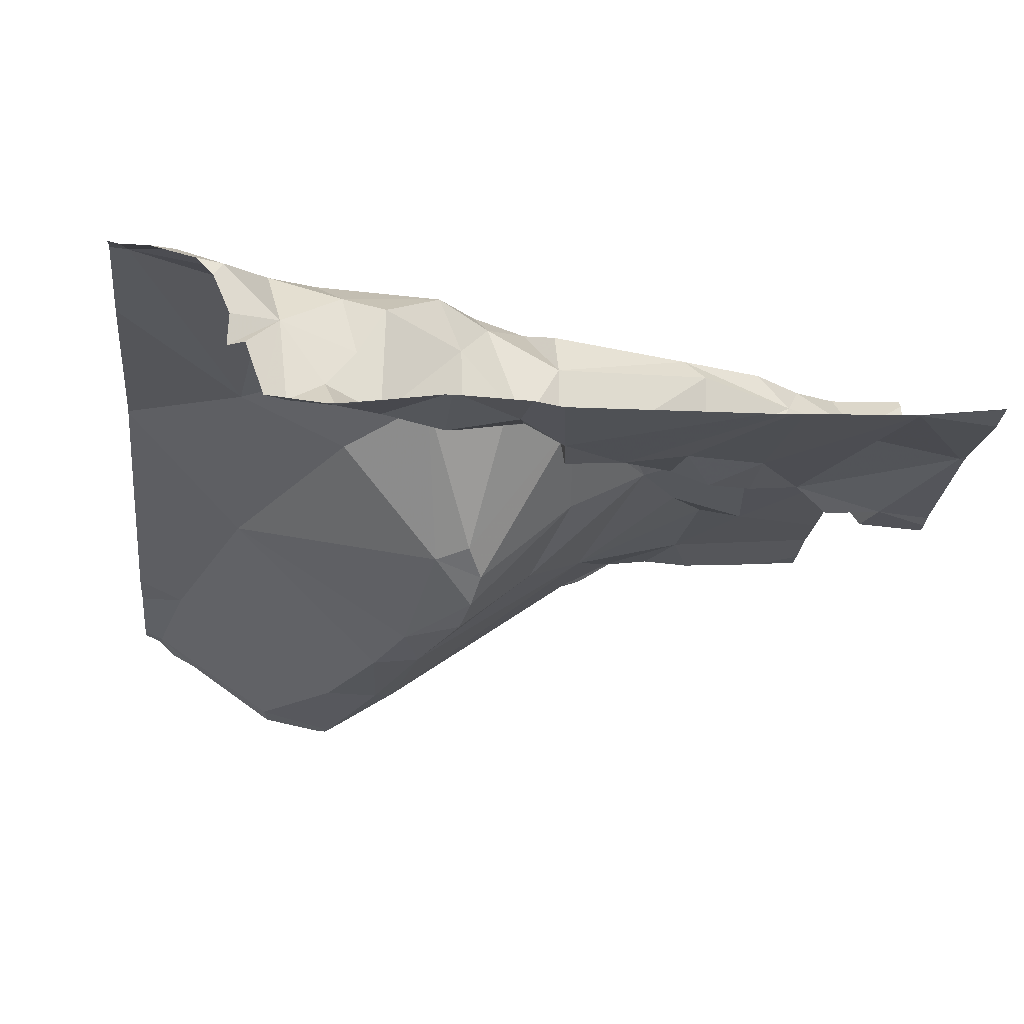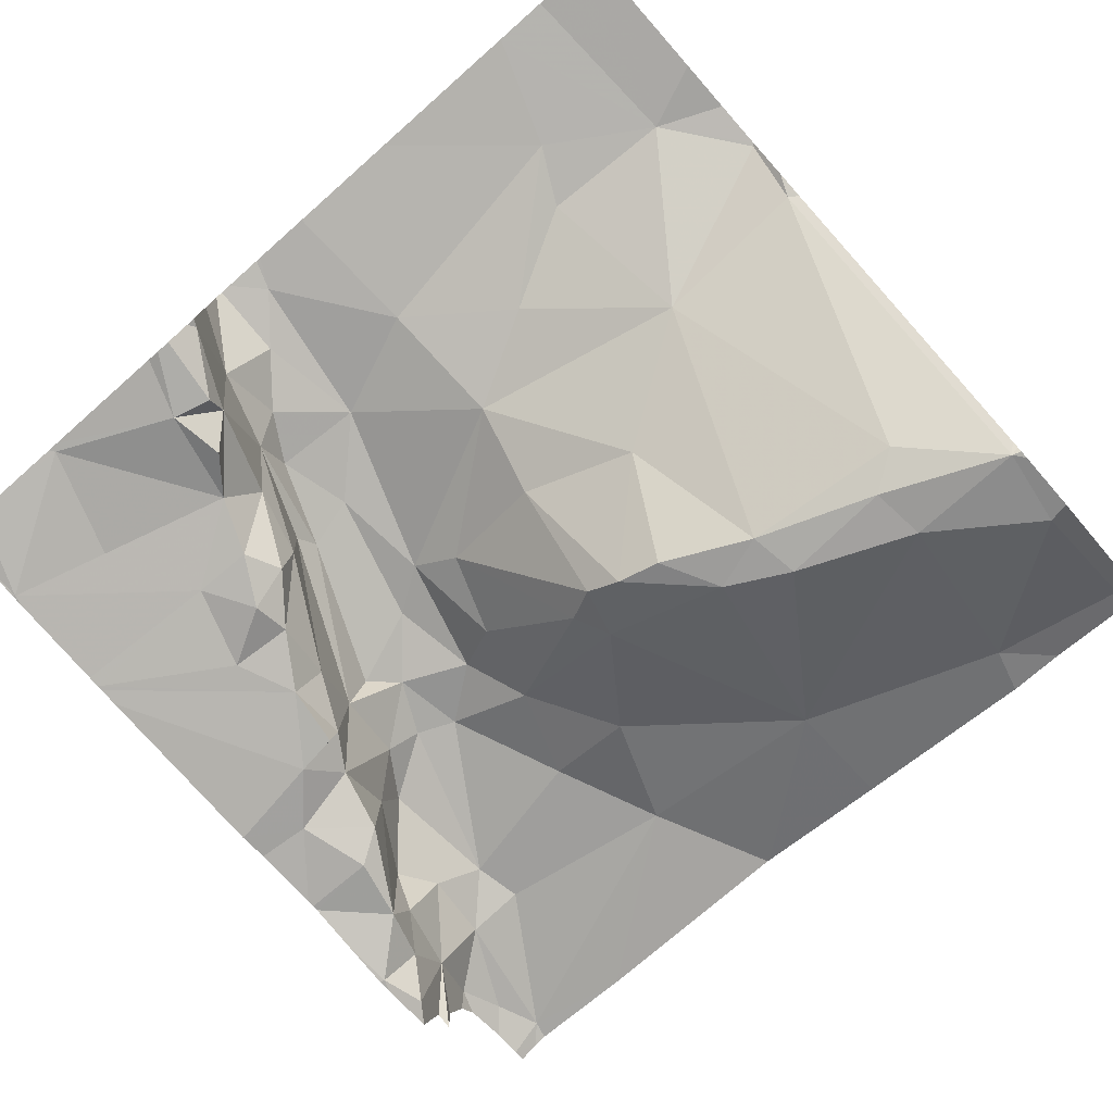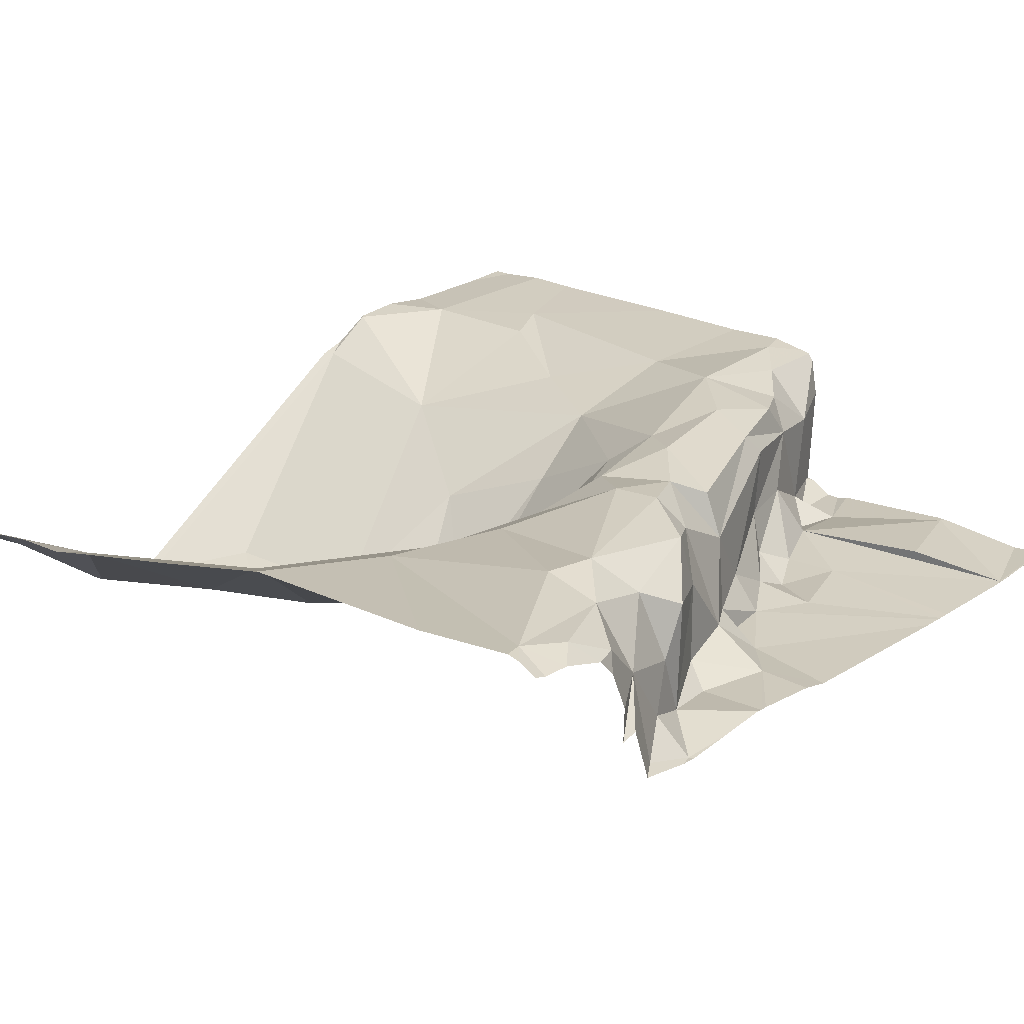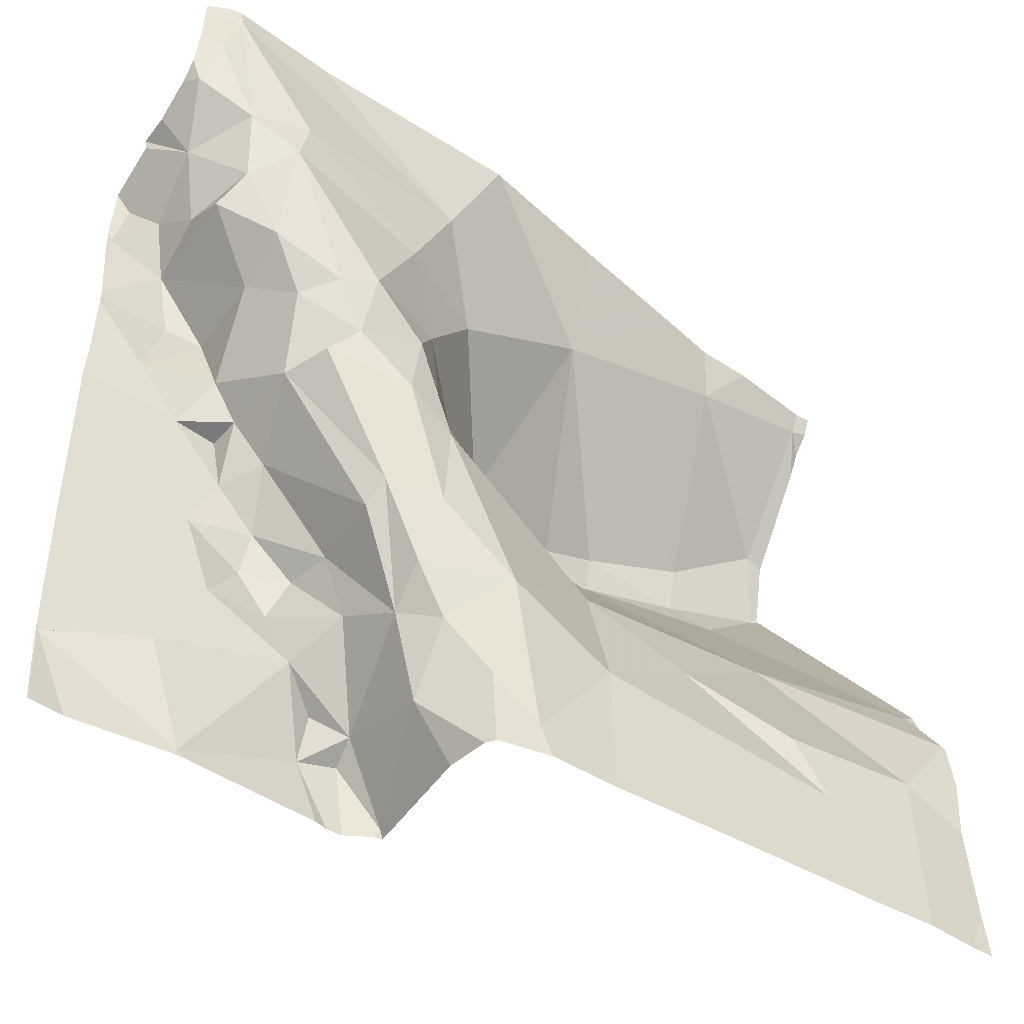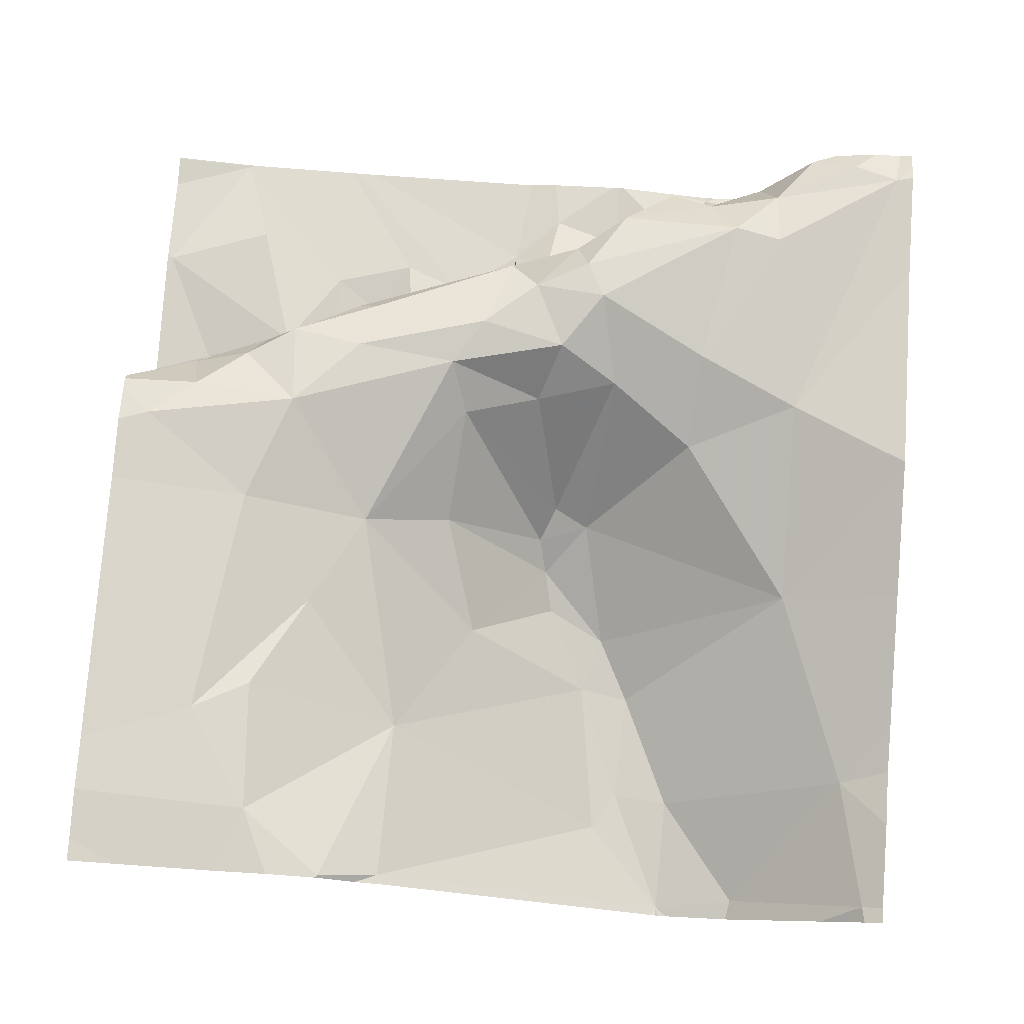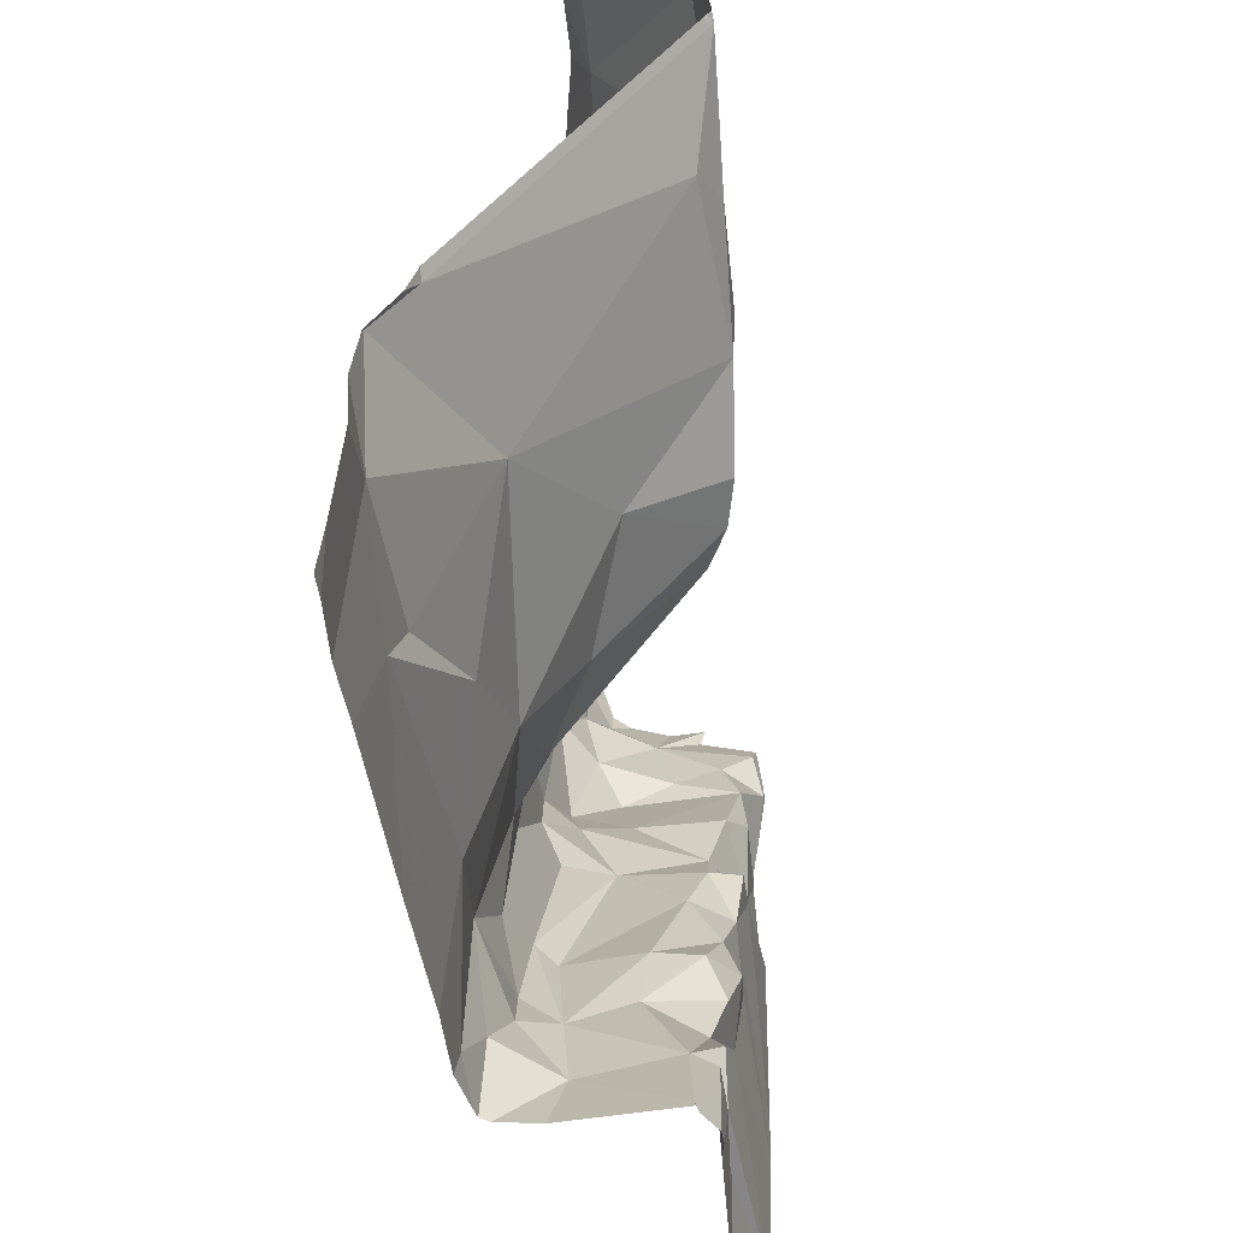
<metadata>
{"format":"obj","ext":"obj","renderer":"f3d","projection":"perspective","resolution":1024,"background":"white","views":[{"elev":-23.3,"azim":-96.1,"up":"+Z"},{"elev":-75.9,"azim":41.4,"up":"+Z"},{"elev":20.3,"azim":-136.9,"up":"+Z"},{"elev":-47.1,"azim":-34.8,"up":"+Y"},{"elev":75.8,"azim":93.7,"up":"+Z"},{"elev":-49.0,"azim":97.7,"up":"+Y"}]}
</metadata>
<code>
v -81.58 303.7 500.8
v -82.38 303.2 500.7
v -82.38 303.2 500.8
v -82.37 303.2 500.7
v -82.37 303 500.7
v -81.58 303.5 500.7
v -82.4 303.1 500.7
v -81.58 303.5 500.7
v -81.58 303.5 500.7
v -82.53 303.5 500.7
v -81.58 303.1 500.9
v -81.58 303.1 500.9
v -81.73 303.4 500.7
v -81.72 303.5 500.7
v -81.59 303.5 500.7
v -81.96 303.3 500.7
v -82.01 303.3 500.7
v -81.92 303.4 500.7
v -82.43 303.2 500.7
v -82.28 302.9 500.8
v -82.53 302.9 500.7
v -81.75 303.7 500.8
v -81.6 303.7 500.8
v -81.6 303.6 500.7
v -82.22 302.8 500.7
v -82.18 302.8 500.8
v -81.58 302.8 500.9
v -82.14 303.5 500.8
v -81.97 303.6 500.8
v -82.06 303.4 500.7
v -81.58 303.7 500.8
v -82.4 303.3 500.8
v -82.48 303.3 500.7
v -82.5 303.5 500.8
v -82.52 303.5 500.7
v -82.34 303.1 500.7
v -82.33 303.1 500.7
v -81.91 303.2 500.8
v -82.31 303 500.7
v -82.29 303.1 500.8
v -81.68 303.4 500.7
v -82.45 303.4 500.7
v -81.58 303.7 500.8
v -82.47 303.4 500.7
v -82.42 303.3 500.7
v -82.38 302.8 500.8
v -82.04 303.3 500.7
v -82.08 303.3 500.7
v -81.85 303.4 500.7
v -81.86 303.4 500.7
v -82.23 302.8 500.7
v -82.49 303.5 500.8
v -82.2 302.8 500.7
v -82.48 303.5 500.8
v -82.47 303.4 500.9
v -82.26 303 500.8
v -81.77 303.1 500.9
v -82.35 303.2 500.8
v -81.82 303.7 500.8
v -81.76 303.7 500.8
v -82.04 303.2 500.8
v -82.16 303.2 500.9
v -82.43 302.9 500.8
v -82.25 302.9 500.7
v -82.22 302.9 500.8
v -81.58 303.5 500.7
v -82.38 303.7 500.9
v -82.39 302.8 500.8
v -82.26 302.8 500.7
v -82.42 303.4 500.8
v -82.37 303.2 500.8
v -82.17 302.8 500.8
v -82.21 302.9 500.9
v -82.17 302.8 500.8
v -82.52 303.6 500.9
v -82.24 302.9 500.9
v -82.28 303.1 500.8
v -82.29 303.1 500.9
v -82.21 302.9 500.7
v -82.5 303.7 500.9
v -81.58 303.7 500.8
v -82.51 303.7 500.9
v -82.53 303.7 500.9
v -81.59 303.1 500.9
v -82.21 303.4 500.9
v -82.38 303.3 500.9
v -82.19 303.6 500.9
v -82.42 303.4 500.9
v -82.28 303.1 500.9
v -81.91 303 500.9
v -81.8 303 500.9
v -81.7 303.7 500.8
v -82.46 303.6 500.9
v -82.51 303.7 500.9
v -82.49 303.7 500.9
v -82.45 303.5 500.9
v -81.58 303.6 500.7
v -81.58 303.5 500.7
v -82.41 303.5 500.9
v -82.25 303.5 500.9
v -82.19 303.3 500.9
v -82.21 303.2 500.9
v -82.31 303.4 500.9
v -82.24 303.3 500.9
v -82.32 303.3 500.9
v -82.02 303.1 500.9
v -82.21 302.9 500.9
v -82.35 303.2 500.9
v -82.13 303.7 500.9
v -82.13 303.7 500.9
v -82.15 303 500.9
v -82.03 302.9 500.9
v -82.12 302.8 500.9
v -82.26 303.2 500.9
v -82.22 303.1 500.9
v -82.35 303.3 500.9
v -81.77 302.9 500.9
v -81.6 303.7 500.8
v -82.24 303 500.9
v -82.39 302.8 500.8
v -82.53 302.8 500.7
v -82.4 303.6 500.9
v -82.39 302.8 500.8
v -82.5 302.8 500.7
v -82.16 302.9 500.9
v -81.58 303.1 500.9
v -81.65 303 500.9
v -82.53 303 500.7
v -82.53 303 500.7
v -82.53 303.5 500.7
v -82.53 303.5 500.7
v -82.53 303.3 500.7
v -82.53 303 500.7
v -82.53 303.5 500.7
v -82.53 303.6 500.7
v -82.53 303.6 500.8
v -82.53 302.9 500.7
v -82.53 302.9 500.7
v -82.53 303 500.7
v -82.53 303.4 500.7
v -82.53 303.4 500.7
v -82.53 303.4 500.7
v -82.53 303.3 500.7
v -82.53 303.4 500.7
v -82.53 303.6 500.8
v -82.53 303.6 500.8
v -82.53 303.6 500.9
v -82.53 302.9 500.7
v -81.58 303.7 500.8
v -82.53 303.6 500.9
v -82.53 303.7 500.9
v -82.53 303.7 500.9
v -81.97 303.7 500.9
v -81.58 302.8 500.9
v -81.58 303.1 500.9
v -81.58 303.1 500.9
v -81.58 303 500.9
v -81.58 302.9 500.9
v -82.17 302.8 500.8
v -82.18 302.8 500.9
v -82.17 302.8 500.9
v -81.72 302.8 501
v -81.91 302.8 500.9
v -82.03 302.8 500.9
v -82.1 302.8 500.9
v -81.6 302.8 500.9
v -82.11 302.8 500.9
v -81.66 302.8 501
v -82.15 302.8 500.9
v -82.16 302.8 500.9
v -82.53 302.8 500.7
v -82.53 302.8 500.7
f 3 2 4
f 5 7 128
f 14 13 15
f 17 16 18
f 19 4 2
f 20 5 21
f 23 22 24
f 29 28 30
f 19 32 33
f 162 117 163
f 135 34 136
f 7 36 37
f 16 17 38
f 5 36 7
f 39 36 5
f 39 40 36
f 13 41 15
f 158 127 154
f 4 19 133
f 134 35 135
f 128 4 139
f 42 44 140
f 45 42 33
f 33 42 141
f 30 17 18
f 24 14 15
f 24 22 14
f 30 47 17
f 132 33 143
f 18 29 30
f 21 5 129
f 2 3 19
f 157 127 158
f 24 15 98
f 161 73 160
f 14 22 29
f 48 47 30
f 29 49 14
f 13 50 41
f 50 13 49
f 23 24 97
f 160 73 159
f 18 50 49
f 16 50 18
f 13 14 49
f 49 29 18
f 10 44 52
f 140 10 144
f 159 74 72
f 55 54 44
f 40 39 56
f 50 38 57
f 52 54 34
f 34 35 52
f 58 3 4
f 62 61 47
f 21 63 20
f 20 64 65
f 69 68 46
f 44 45 70
f 20 56 39
f 20 65 56
f 58 4 37
f 17 47 61
f 47 48 62
f 3 58 71
f 45 32 70
f 74 73 65
f 32 45 33
f 3 32 19
f 35 10 52
f 44 54 52
f 120 68 123
f 146 75 147
f 32 3 71
f 4 7 37
f 76 56 65
f 40 77 37
f 40 37 36
f 65 64 69
f 77 78 58
f 37 77 58
f 64 20 69
f 68 69 20
f 77 40 56
f 26 79 53
f 121 148 171
f 79 65 69
f 79 74 65
f 79 69 25
f 156 126 127
f 68 21 124
f 20 63 68
f 57 41 50
f 21 68 63
f 44 42 45
f 20 39 5
f 50 16 38
f 15 41 84
f 48 30 85
f 61 38 17
f 70 32 86
f 83 152 82
f 73 74 159
f 29 87 28
f 88 70 86
f 55 44 70
f 88 55 70
f 89 71 78
f 57 90 91
f 78 76 89
f 71 58 78
f 75 93 94
f 95 94 93
f 55 96 54
f 92 23 118
f 87 29 109
f 84 41 57
f 30 28 85
f 32 71 86
f 155 84 126
f 150 94 151
f 93 34 96
f 99 93 96
f 123 68 124
f 96 34 54
f 93 75 34
f 28 87 100
f 62 101 102
f 85 28 100
f 100 103 85
f 85 104 101
f 85 101 48
f 101 62 48
f 71 105 86
f 55 88 96
f 95 87 67
f 106 61 62
f 65 73 76
f 77 76 78
f 106 90 57
f 107 76 73
f 76 77 56
f 61 106 38
f 23 31 149
f 8 84 12
f 29 22 59
f 57 38 106
f 71 108 105
f 112 111 113
f 101 104 102
f 114 105 108
f 115 111 102
f 116 86 105
f 103 116 105
f 71 89 108
f 82 95 80
f 76 107 119
f 164 113 165
f 103 104 85
f 93 122 95
f 99 103 100
f 124 21 121
f 80 95 67
f 89 115 114
f 76 119 89
f 99 122 93
f 88 86 116
f 151 95 152
f 104 114 102
f 100 87 122
f 99 96 88
f 99 88 116
f 99 100 122
f 104 105 114
f 102 114 115
f 104 103 105
f 108 89 114
f 103 99 116
f 95 122 87
f 119 107 111
f 153 29 59
f 106 62 102
f 125 111 107
f 90 117 91
f 125 107 73
f 125 113 111
f 126 84 57
f 156 127 157
f 155 126 156
f 102 111 106
f 111 112 106
f 163 112 164
f 121 21 148
f 91 117 127
f 166 127 168
f 127 117 162
f 115 89 119
f 169 125 170
f 112 117 90
f 106 112 90
f 125 73 161
f 111 115 119
f 57 127 126
f 91 127 57
f 60 22 92
f 128 7 4
f 129 5 128
f 130 10 131
f 72 74 26
f 11 84 155
f 131 10 134
f 53 79 25
f 132 19 33
f 133 19 132
f 12 84 11
f 134 10 35
f 135 35 34
f 8 15 84
f 136 34 145
f 137 21 138
f 59 22 60
f 6 15 8
f 138 21 129
f 139 4 133
f 26 74 79
f 140 44 10
f 141 42 140
f 31 23 43
f 142 33 141
f 25 69 51
f 43 23 1
f 143 33 142
f 144 10 130
f 67 87 110
f 1 23 97
f 145 34 146
f 66 15 6
f 146 34 75
f 51 69 46
f 147 75 150
f 9 15 66
f 148 21 137
f 46 68 120
f 150 75 94
f 110 87 109
f 151 94 95
f 97 24 98
f 152 95 82
f 98 15 9
f 27 154 166
f 163 117 112
f 164 112 113
f 109 29 153
f 165 113 167
f 118 23 149
f 166 154 127
f 167 113 169
f 168 127 162
f 92 22 23
f 169 113 125
f 170 125 161
f 149 31 81
f 171 148 172

</code>
